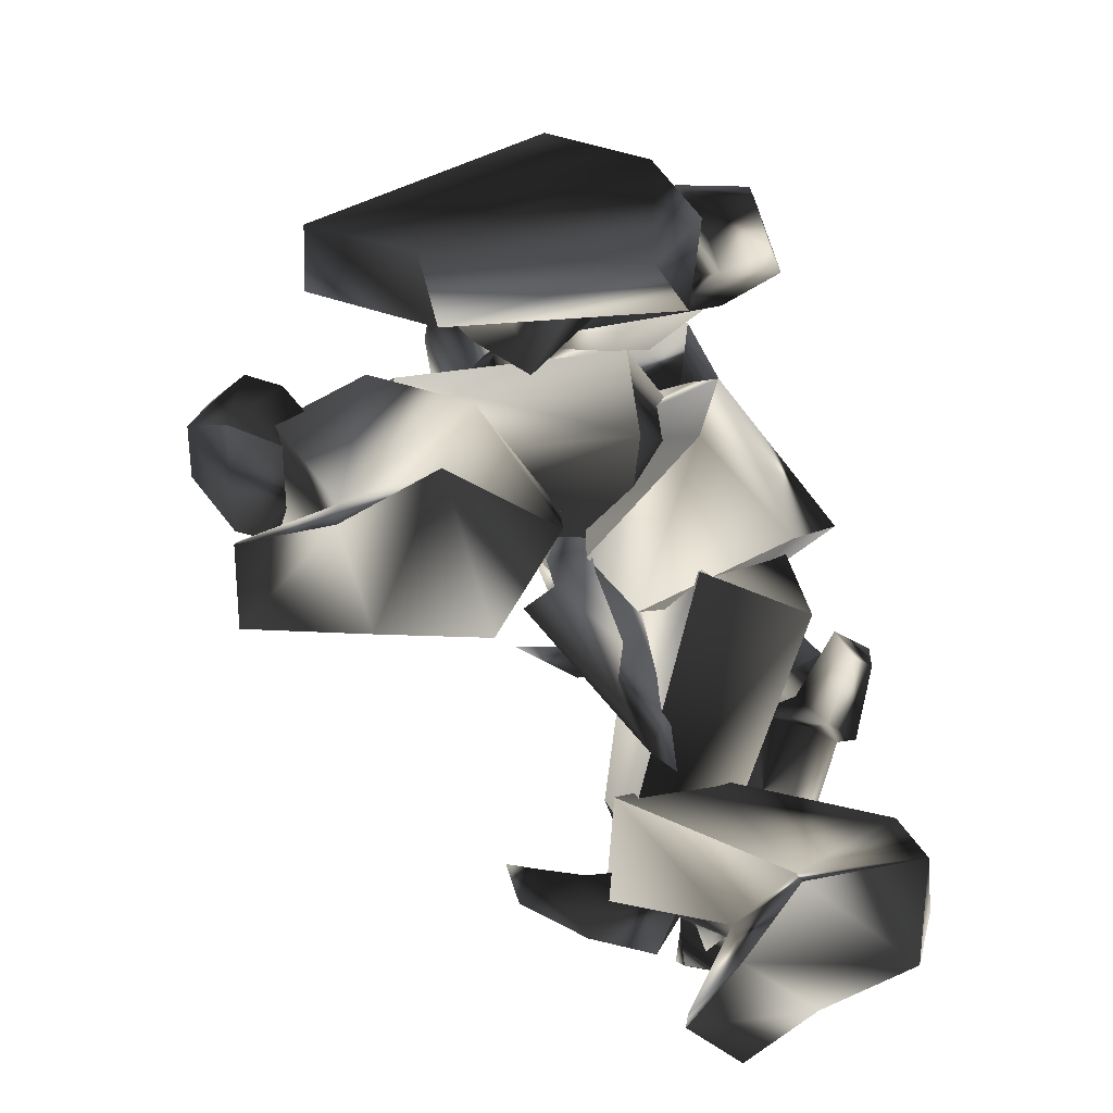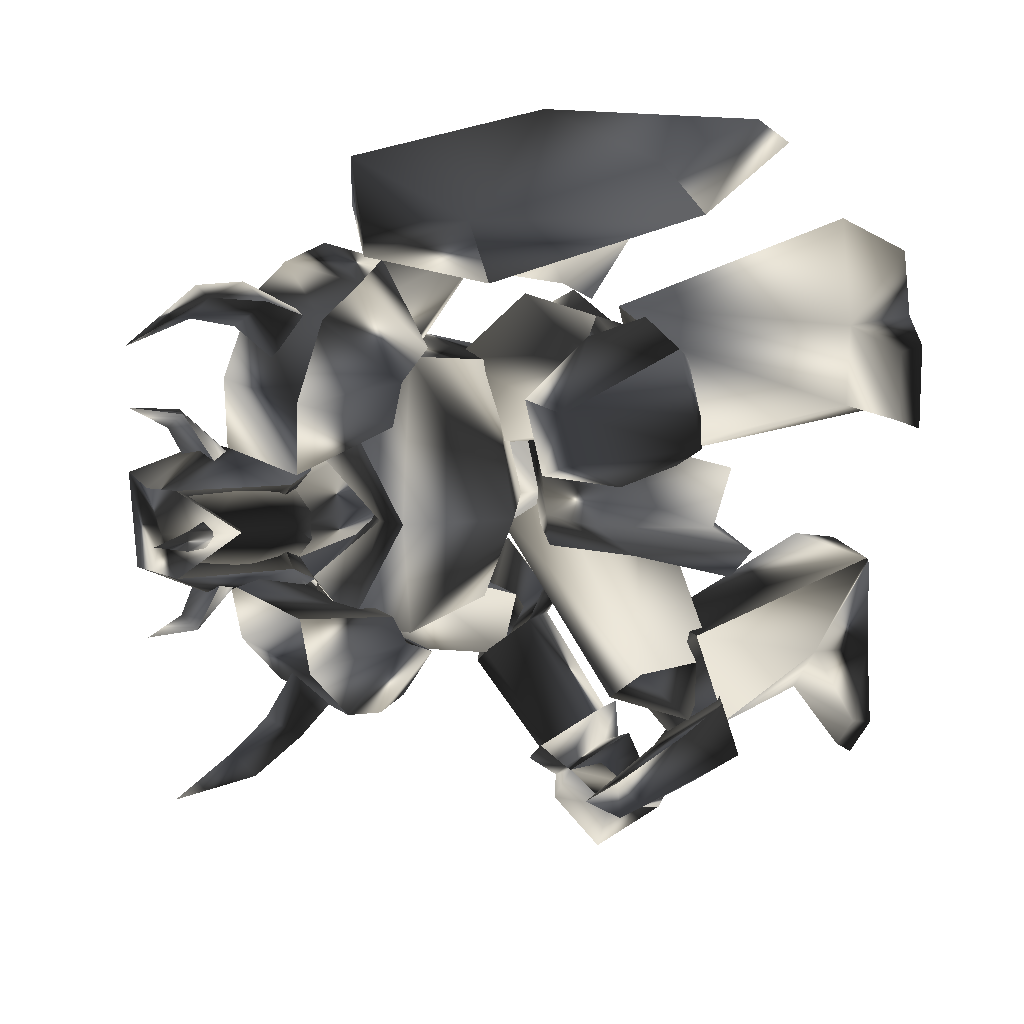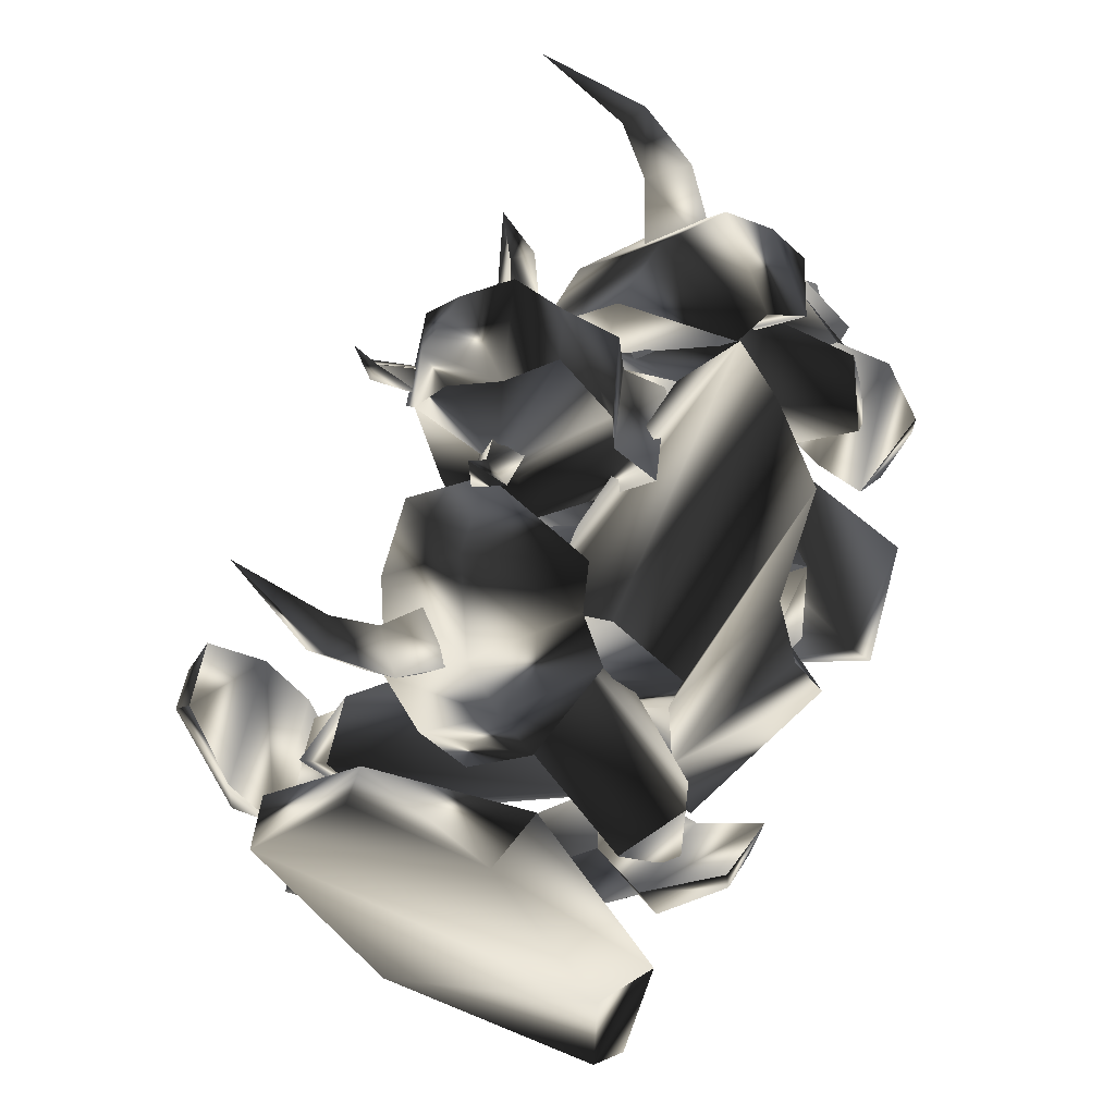
<metadata>
{"format":"obj","ext":"obj","renderer":"f3d","projection":"perspective","resolution":1024,"background":"white","views":[{"elev":28.1,"azim":-179.8,"up":"+Y"},{"elev":12.7,"azim":92.6,"up":"+Y"},{"elev":63.3,"azim":-173.4,"up":"+Z"}]}
</metadata>
<code>
o Models/knight/frames/knight_crouch_walk_2
v 4.352 -5.848 11.44
v 5.776 -3.633 9.62
v 4.352 -6.006 8.104
v 4.352 -1.577 11.74
v 4.481 -1.419 8.104
v -0.9549 -1.577 9.469
v -0.4371 -2.209 11.9
v -1.084 -5.532 9.317
v -0.5665 -4.741 11.74
v 2.799 -3.791 4.92
v 3.058 -5.532 5.526
v 4.481 -4.266 4.616
v -4.838 -3.633 5.83
v -3.285 -5.532 2.645
v 4.999 -3.475 5.375
v 4.481 -2.842 4.616
v 3.316 -1.735 5.678
v -3.026 0.3216 5.678
v -0.9549 -0.3111 2.342
v -0.3077 -2.209 7.194
v -0.4371 -4.741 7.043
v -0.8254 -3.475 1.735
v -0.5665 2.536 -2.662
v -1.731 -3 -6.756
v -1.99 -3.159 -5.543
v -6.003 5.542 -5.695
v -1.084 3.011 -6.301
v -7.038 6.808 -8.121
v -12.47 -0.1529 -8.879
v -11.05 -0.3111 -6.453
v -6.779 -6.323 -3.875
v -7.685 -5.373 -6.756
v -1.861 -7.746 5.375
v -4.579 -5.848 7.952
v -3.932 -2.051 -0.3876
v -6.132 5.067 -10.4
v -1.214 -0.4693 -11.31
v 0.7278 -4.108 1.584
v 1.893 0.1634 4.92
v -1.214 1.113 7.498
v 3.964 1.904 2.797
v 0.9867 -4.266 0.3706
v -1.731 -10.28 3.403
v -7.038 -8.379 7.498
v -0.1782 4.118 5.83
v 2.928 4.751 -0.2359
v -4.708 -11.54 0.5223
v 0.08062 -4.108 -5.24
v -8.85 -6.164 6.739
v -3.026 4.118 5.223
v 0.8572 4.277 -4.178
v -5.485 -9.645 -3.42
v -10.92 -4.108 3.1
v -6.132 5.067 2.19
v -6.391 -6.955 -1.752
v -10.02 -1.893 -3.572
v -5.614 4.118 -2.814
v -0.04881 2.22 -0.6908
v -10.4 0.3216 -11
v -3.544 -3 -11.76
v -11.18 -20.24 -9.031
v -12.35 -19.29 -8.121
v -9.886 -20.24 -5.695
v -9.368 -21.03 -7.211
v -7.038 -19.77 -7.818
v -6.779 -18.5 -6.453
v -7.297 -16.61 -9.486
v -7.427 -18.35 -9.941
v -10.79 -17.08 -10.55
v -9.886 -18.66 -10.7
v -10.66 -22.14 -12.06
v -6.003 -19.61 -8.121
v -10.79 -20.56 -10.7
v -5.873 -21.67 -10.24
v -10.66 -22.46 -9.486
v -10.27 -23.41 -11.91
v -5.744 -23.88 -9.637
v -6.909 -21.51 -7.211
v -5.873 -19.14 -9.789
v -8.333 -18.19 -11.31
v -7.944 -19.45 -11.91
v -8.98 -19.93 -11.76
v -7.038 -21.51 -12.06
v -6.003 -21.67 -12.97
v -8.721 -21.83 -13.43
v 1.246 7.44 -9.182
v -1.99 10.13 -7.818
v -0.4371 10.6 -4.482
v -2.896 13.93 -8.121
v 0.08062 12.82 -3.269
v 3.964 8.548 -7.818
v 3.058 8.864 -4.937
v 6.811 11.55 -6.756
v 2.54 13.29 -12.67
v 7.717 3.327 -21.31
v 12.51 3.486 -23.28
v 7.329 2.853 -24.04
v 12.64 3.169 -24.19
v 2.928 2.378 -23.28
v 2.54 2.695 -24.04
v -0.1782 7.44 -23.74
v -0.04881 6.966 -21.16
v 3.316 11.71 -21.31
v 4.481 10.29 -24.19
v 12.64 6.966 -24.19
v 12.51 6.649 -23.28
v 8.753 7.282 -21.31
v 8.623 7.757 -24.04
v 12.12 2.378 -13.73
v 7.976 0.7962 -12.22
v 8.364 8.073 -10.55
v 12.25 6.808 -12.82
v 5.387 4.593 -11.76
v -7.815 -12.97 -24.35
v -5.614 -16.45 -23.44
v -7.556 -13.12 -21.47
v -5.485 -16.45 -24.35
v -15.58 -8.537 -22.98
v -10.14 -8.695 -24.5
v -9.886 -8.379 -24.35
v -14.42 -8.063 -20.71
v -16.36 -13.6 -19.8
v -15.58 -14.23 -22.83
v -10.4 -15.97 -20.56
v -7.815 -18.5 -22.83
v -8.074 -18.98 -23.59
v -11.31 -16.45 -23.13
v -7.556 -15.02 -11.15
v -2.508 -10.91 -14.79
v -2.12 -15.5 -16.31
v -5.226 -17.87 -14.03
v -6.779 -10.91 -13.13
v -3.932 -6.639 -17.67
v -4.967 -7.43 -12.82
v -5.226 -8.379 -16.61
v -2.637 -6.639 -11.46
v 1.634 -4.108 -9.486
v -0.4371 -3.95 -6.908
v -4.579 -5.373 -6.453
v -0.8254 0.4798 -5.846
v 0.9867 -1.735 -6.756
v 0.2101 -2.526 -10.24
v -1.602 -5.848 -7.06
v -2.508 -5.057 -15.55
v -1.602 -2.526 -12.97
v -1.602 -0.6275 -12.37
v -2.767 -1.893 -16.46
v 13.93 2.378 -14.34
v 11.47 1.113 -13.28
v 13.41 0.4798 -10.7
v 16.52 2.22 -8.728
v 16.65 4.435 -8.121
v 14.19 6.966 -13.28
v 15.61 1.429 -7.211
v 11.86 8.073 -11.76
v 8.494 5.067 -14.34
v 15.74 4.909 -6.453
v 13.8 7.44 -9.182
v 8.364 6.017 -14.64
v -3.544 5.226 -10.7
v 8.623 1.745 -13.28
v -3.026 -0.4693 -9.486
v 11.34 4.435 -12.67
v 9.27 2.378 -9.486
v -3.026 7.124 -5.695
v 7.199 7.44 -9.486
v -6.65 2.536 -6.453
v 9.529 6.017 -8.879
v -1.473 3.96 -2.207
v -1.602 -0.4693 -3.875
v 4.74 -1.419 5.526
v 4.093 -0.7857 4.616
v 2.022 -3.633 6.891
v 1.375 -0.4693 8.104
v 1.116 0.3216 5.83
v -2.379 -1.893 8.862
v -2.379 -5.69 8.711
v -4.191 -6.006 7.043
v -4.191 -1.419 7.346
v 1.116 -7.43 5.375
v 4.74 -5.69 5.526
v 3.575 -6.481 4.616
v 1.116 -3.791 9.014
v 4.352 -6.006 12.65
v 2.152 -6.323 13.87
v 2.022 -1.419 14.17
v 5.776 -6.006 11.14
v 5.646 -3.791 11.9
v 2.281 -7.746 9.924
v -2.12 -5.848 10.99
v 0.08062 -5.215 13.71
v -2.249 -2.051 11.14
v 2.152 0.1634 10.23
v -0.04881 -2.842 13.87
v 4.352 -1.735 12.8
v 5.646 -1.577 11.14
v 6.423 -3.475 7.801
v 1.893 -6.955 7.649
v 1.763 -6.323 8.104
v 0.9867 -6.006 9.469
v 1.763 -9.486 10.99
v 2.281 -6.006 10.53
v 3.058 -6.006 9.014
v 2.669 -8.695 11.59
v 3.187 -9.328 10.68
v 3.058 -9.803 13.26
v 1.634 -1.102 8.407
v 2.928 -1.419 9.166
v 2.928 1.745 11.14
v 2.281 -1.735 10.68
v 0.8572 -1.419 9.62
v 2.41 0.9544 12.05
v 1.504 1.745 11.59
v 2.928 2.062 13.87
v 5.517 -3.633 8.862
v 5.517 -4.424 9.469
v 7.847 -4.108 10.23
v 5.646 -3.791 10.38
v 5.517 -3 9.62
v 7.458 -3.633 10.68
v 7.717 -3.159 10.23
v 8.364 -3.791 11.74
v -11.31 -10.59 -6.453
v -13.25 -8.221 -4.33
v -12.86 -11.7 -7.06
v -14.16 -9.328 -4.785
v -15.32 -10.91 -3.117
v -14.55 -14.07 -4.785
v -15.32 -10.75 -1.601
v -14.03 -14.23 -2.814
v -11.57 -15.02 -2.662
v -9.368 -12.02 -5.695
v -8.98 -13.76 -3.269
v -12.22 -12.33 -6.605
v -13.64 -14.23 -4.785
v -10.27 -17.87 -10.24
v -11.44 -19.45 -8.576
v -7.427 -18.98 -7.211
v -9.756 -20.24 -6.756
v -7.815 -17.55 -9.334
v -10.14 -10.75 -4.937
v -6.521 -7.588 5.071
v -12.86 -10.44 -2.662
v -3.414 -7.43 1.28
v -13.38 -13.12 -5.695
v -9.756 -14.07 -4.178
v -6.003 -11.54 5.981
v -12.35 -13.92 -1.904
v -2.379 -8.063 5.223
v -2.767 -11.7 3.252
v 4.999 12.03 -14.64
v 11.47 12.34 -3.724
v 5.905 14.56 -12.52
v 11.47 9.497 -4.633
v -3.802 15.98 -17.52
v -5.097 14.72 -19.19
v -6.132 14.24 -7.818
v -3.932 16.46 -6.605
v 0.7278 14.4 2.797
v -0.8254 11.87 2.948
v 7.07 11.87 1.584
v 6.682 10.13 1.584
v -7.168 10.6 -5.088
v -10.14 9.339 -1.904
v -7.297 8.706 -4.33
v -9.627 10.6 -2.51
v -6.003 13.45 -3.117
v -8.85 12.66 -1.146
v -5.226 13.29 -1.146
v -8.721 12.66 0.3706
v -3.155 8.706 -1.449
v -4.967 7.915 -3.572
v -3.285 11.55 -1.146
v -6.262 10.29 -4.633
v -5.226 12.66 -3.117
v -0.9549 11.08 -8.879
v -0.04881 13.14 -7.514
v 1.763 9.655 -5.998
v 1.634 12.19 -5.846
v 0.2101 8.864 -7.969
v -6.779 10.13 0.5223
v -0.04881 4.118 5.83
v -6.779 7.757 -2.207
v -1.084 1.113 2.039
v -4.191 9.655 -3.724
v -6.779 11.24 -3.117
v 3.058 6.175 4.01
v -4.191 11.87 -0.9941
v 2.41 1.271 4.162
v 2.928 3.644 0.8255
v 7.717 8.864 9.469
v 5.129 8.706 7.649
v 8.623 8.39 8.711
v 6.423 7.915 6.284
v 7.847 7.282 9.772
v 6.035 6.649 7.952
v 11.6 6.491 12.2
v 3.964 6.333 3.403
v 2.022 6.649 5.678
v 4.223 4.435 5.981
v 0.9867 9.181 6.133
v -2.896 6.491 5.83
v -0.4371 9.972 4.313
v 3.187 5.226 -1.146
v 2.41 9.497 1.129
v 4.481 8.548 2.039
v 2.54 0.005247 9.014
v 6.164 -0.6275 5.071
v 4.223 1.429 0.5223
v 3.187 3.644 9.014
v -1.861 2.536 7.346
v 6.682 3.011 4.92
v -1.861 4.751 7.043
v 4.223 3.644 0.06735
v 6.035 6.966 3.707
v 2.41 7.599 7.649
v -0.9549 -18.5 8.559
v -4.191 -16.92 7.649
v -1.99 -18.5 9.317
v -2.508 -16.76 6.284
v -2.249 -15.66 8.104
v -1.084 -17.24 9.772
v 2.54 -18.66 12.2
v -2.637 -12.49 6.284
v -5.744 -13.28 5.981
v -3.802 -13.92 3.707
v -9.497 -14.87 4.313
v -9.756 -10.75 6.133
v -7.944 -15.02 6.133
v -6.779 -15.66 1.129
v -3.932 -12.33 -0.6908
v -4.45 -15.97 2.19
v -0.9549 -9.645 1.129
v 1.504 -9.17 5.678
v -1.861 -8.221 9.772
v -6.909 -8.063 7.952
v -3.285 -11.54 9.469
v 0.2101 -12.49 5.375
v -8.074 -9.803 7.498
v -2.12 -11.38 0.5223
v -2.379 -15.5 3.707
v -5.873 -14.55 7.801
v 1.116 -15.34 -14.03
v -1.214 -14.23 -16.16
v -1.343 -17.08 -17.07
v 1.893 -18.82 -11.91
v 0.3395 -20.09 -10.85
v -4.579 -19.77 -14.64
v 2.54 -17.4 -10.7
v -6.391 -13.92 -15.7
v -6.132 -18.19 -12.67
v 0.08062 -19.29 -9.031
v -3.802 -19.29 -10.55
v -3.155 -12.33 -15.7
v -11.44 -3.633 -10.85
v -7.038 -14.39 -15.7
v -6.262 -1.102 -11.46
v -2.12 -12.97 -11.91
v -3.802 -15.97 -14.49
v -7.297 -13.76 -10.24
v -11.18 -4.741 -5.543
v -9.239 0.4798 -7.514
v -4.708 -15.02 -10.24
v -6.779 -4.266 -3.42
v -3.802 -1.735 -6.301
f 1 2 3
f 4 5 2
f 4 6 5
f 7 8 6
f 1 3 8
f 9 7 4
f 10 11 12
f 13 11 14
f 3 15 11
f 16 12 15
f 5 17 15
f 17 18 19
f 18 20 13
f 12 11 15
f 16 15 17
f 15 3 2
f 15 2 5
f 4 2 1
f 4 1 9
f 8 9 1
f 21 8 3
f 14 22 19
f 17 22 10
f 6 4 7
f 20 5 6
f 8 7 9
f 21 6 8
f 10 12 16
f 11 21 3
f 21 20 6
f 20 17 5
f 22 11 10
f 16 17 10
f 11 22 14
f 22 17 19
f 11 13 21
f 18 17 20
f 21 13 20
f 13 14 19
f 19 18 13
f 23 24 25
f 26 27 23
f 28 27 26
f 29 26 30
f 28 26 29
f 30 31 32
f 29 30 32
f 31 24 32
f 33 34 35
f 36 37 27
f 28 36 27
f 33 35 38
f 38 35 39
f 39 35 40
f 40 35 34
f 38 39 41
f 42 38 41
f 38 43 33
f 42 43 38
f 34 33 43
f 44 34 43
f 44 40 34
f 45 40 44
f 40 41 39
f 45 41 40
f 46 42 41
f 47 42 48
f 44 43 47
f 49 44 47
f 50 45 44
f 49 50 44
f 45 46 41
f 50 46 45
f 48 46 51
f 48 52 47
f 53 47 52
f 49 47 53
f 54 50 49
f 53 54 49
f 54 51 46
f 50 54 46
f 51 25 48
f 52 25 55
f 56 52 55
f 53 52 56
f 57 54 53
f 56 57 53
f 57 58 51
f 54 57 51
f 23 25 58
f 55 25 31
f 56 55 31
f 30 56 31
f 26 57 56
f 30 26 56
f 57 23 58
f 26 23 57
f 24 27 37
f 59 32 60
f 29 32 59
f 24 37 60
f 59 28 29
f 36 28 59
f 24 31 25
f 24 23 27
f 25 52 48
f 25 51 58
f 42 47 43
f 42 46 48
f 60 36 59
f 37 36 60
f 32 24 60
f 61 62 63
f 64 61 63
f 65 64 63
f 66 65 63
f 65 66 67
f 68 65 67
f 68 69 70
f 67 69 68
f 70 69 62
f 61 70 62
f 62 66 63
f 67 66 62
f 69 67 62
f 71 72 73
f 74 72 71
f 71 73 75
f 76 71 75
f 77 75 78
f 76 75 77
f 74 77 78
f 72 74 78
f 79 72 80
f 81 79 80
f 81 73 82
f 80 73 81
f 79 83 82
f 68 70 73
f 80 68 73
f 72 65 68
f 80 72 68
f 84 74 85
f 72 78 64
f 65 72 64
f 75 61 64
f 78 75 64
f 73 70 61
f 75 73 61
f 79 73 72
f 82 73 79
f 84 77 74
f 84 76 77
f 76 84 85
f 83 81 82
f 83 79 81
f 71 85 74
f 85 71 76
f 86 87 88
f 87 89 90
f 89 87 86
f 91 92 93
f 90 89 94
f 93 90 94
f 92 88 90
f 94 86 91
f 91 93 94
f 88 92 91
f 88 91 86
f 90 88 87
f 86 94 89
f 90 93 92
f 95 96 97
f 97 96 98
f 99 100 101
f 99 101 102
f 103 102 101
f 103 101 104
f 105 106 107
f 105 107 108
f 96 106 98
f 98 106 105
f 109 110 111
f 109 111 112
f 97 98 108
f 108 98 105
f 96 95 107
f 96 107 106
f 107 112 111
f 107 111 103
f 111 113 102
f 111 102 103
f 110 99 113
f 113 99 102
f 110 109 95
f 110 95 99
f 108 107 104
f 104 107 103
f 104 101 100
f 110 113 111
f 104 97 108
f 99 95 100
f 100 95 97
f 109 112 95
f 95 112 107
f 104 100 97
f 114 115 116
f 117 115 114
f 118 119 120
f 121 118 120
f 118 121 122
f 123 118 122
f 124 125 126
f 127 124 126
f 117 125 115
f 126 125 117
f 128 129 130
f 131 128 130
f 127 117 114
f 126 117 127
f 124 116 115
f 125 124 115
f 128 131 124
f 122 128 124
f 121 132 128
f 122 121 128
f 132 120 129
f 121 120 132
f 116 130 129
f 120 116 129
f 123 124 127
f 122 124 123
f 119 118 123
f 128 132 129
f 127 114 123
f 119 116 120
f 114 116 119
f 116 131 130
f 124 131 116
f 114 119 123
f 133 134 135
f 136 137 133
f 134 136 135
f 138 139 140
f 138 141 142
f 140 142 141
f 136 143 138
f 135 136 133
f 144 137 142
f 140 134 145
f 146 140 145
f 138 137 136
f 142 137 138
f 133 144 145
f 134 140 139
f 138 140 141
f 139 138 143
f 139 136 134
f 142 146 147
f 142 140 146
f 136 139 143
f 144 133 137
f 142 147 144
f 144 147 146
f 145 134 133
f 146 145 144
f 148 149 150
f 148 150 151
f 148 151 152
f 148 152 153
f 151 150 154
f 153 155 156
f 156 148 153
f 154 150 157
f 157 150 158
f 152 151 154
f 152 154 157
f 156 155 149
f 152 158 153
f 158 152 157
f 153 158 155
f 149 148 156
f 150 149 155
f 150 155 158
f 159 160 161
f 161 160 162
f 163 161 164
f 165 160 166
f 166 160 159
f 167 160 165
f 165 166 168
f 165 168 169
f 162 170 164
f 162 164 161
f 165 169 170
f 162 167 170
f 160 167 162
f 168 163 164
f 159 163 166
f 161 163 159
f 169 168 164
f 169 164 170
f 170 167 165
f 163 168 166
f 171 172 173
f 171 174 175
f 175 174 176
f 177 178 179
f 180 178 177
f 181 182 180
f 181 183 173
f 184 185 186
f 173 172 175
f 187 184 188
f 184 187 189
f 189 190 191
f 191 190 192
f 193 186 194
f 195 186 193
f 196 197 188
f 196 183 197
f 187 183 181
f 181 198 187
f 198 177 190
f 176 192 190
f 174 193 192
f 193 174 196
f 185 191 194
f 180 198 181
f 188 197 187
f 188 195 196
f 188 186 195
f 184 186 188
f 194 186 185
f 192 194 191
f 190 177 176
f 179 176 177
f 176 179 175
f 175 172 171
f 177 198 180
f 190 189 198
f 191 185 189
f 193 196 195
f 194 192 193
f 192 176 174
f 183 187 197
f 183 196 171
f 189 187 198
f 171 196 174
f 189 185 184
f 180 182 173
f 173 175 179
f 178 180 173
f 179 178 173
f 173 182 181
f 173 183 171
f 199 200 201
f 202 203 204
f 202 204 200
f 200 199 203
f 202 200 203
f 205 206 204
f 206 201 204
f 206 205 201
f 205 204 203
f 201 200 204
f 199 201 205
f 205 203 199
f 207 208 209
f 210 211 212
f 210 212 208
f 208 207 211
f 210 208 211
f 213 214 212
f 214 209 212
f 214 213 209
f 213 212 211
f 209 208 212
f 207 209 213
f 213 211 207
f 215 216 217
f 218 219 220
f 218 220 216
f 216 215 219
f 218 216 219
f 221 222 220
f 222 217 220
f 222 221 217
f 221 220 219
f 217 216 220
f 215 217 221
f 221 219 215
f 223 224 225
f 225 224 226
f 226 227 228
f 226 228 225
f 227 229 230
f 227 230 228
f 229 224 230
f 230 224 223
f 226 224 227
f 227 224 229
f 231 232 233
f 232 223 225
f 232 225 234
f 234 225 235
f 235 225 228
f 235 228 231
f 231 228 230
f 223 232 231
f 223 231 230
f 234 235 236
f 236 235 237
f 231 233 238
f 231 238 239
f 231 239 237
f 231 237 235
f 240 232 236
f 236 232 234
f 233 232 238
f 238 232 240
f 240 236 238
f 238 236 237
f 238 237 239
f 241 242 243
f 244 242 241
f 245 246 241
f 243 242 247
f 248 243 247
f 249 247 242
f 246 248 247
f 250 246 247
f 246 250 244
f 241 246 244
f 250 247 249
f 244 250 249
f 242 244 249
f 248 246 245
f 243 248 245
f 241 243 245
f 251 252 253
f 254 252 251
f 255 251 253
f 256 251 255
f 257 255 258
f 256 255 257
f 257 258 259
f 260 257 259
f 259 261 262
f 260 259 262
f 262 261 252
f 254 262 252
f 252 261 259
f 257 251 256
f 254 251 257
f 262 254 257
f 260 262 257
f 258 255 253
f 258 253 252
f 259 258 252
f 263 264 265
f 266 264 263
f 267 268 266
f 263 267 266
f 269 270 268
f 267 269 268
f 269 264 270
f 265 264 269
f 268 264 266
f 270 264 268
f 271 272 273
f 263 265 272
f 274 263 272
f 275 263 274
f 267 263 275
f 273 267 275
f 269 267 273
f 273 272 265
f 269 273 265
f 276 275 274
f 277 275 276
f 278 271 273
f 279 278 273
f 277 279 273
f 275 277 273
f 276 272 280
f 274 272 276
f 278 272 271
f 280 272 278
f 278 276 280
f 277 276 278
f 279 277 278
f 281 282 283
f 283 282 284
f 283 285 286
f 287 282 281
f 287 281 288
f 282 287 289
f 287 288 285
f 287 285 290
f 284 290 285
f 284 285 283
f 289 287 290
f 289 290 284
f 289 284 282
f 286 285 288
f 286 288 281
f 286 281 283
f 291 292 293
f 294 293 292
f 295 296 291
f 297 291 293
f 298 299 300
f 294 298 300
f 300 296 294
f 298 292 299
f 295 297 293
f 291 297 295
f 292 298 294
f 293 294 295
f 292 291 296
f 299 292 296
f 296 295 294
f 296 300 299
f 301 302 303
f 302 304 305
f 306 301 303
f 304 306 305
f 307 308 309
f 310 307 311
f 308 312 309
f 308 307 310
f 313 302 301
f 314 304 302
f 314 315 306
f 315 316 301
f 312 315 314
f 309 314 313
f 310 311 313
f 312 310 316
f 313 311 309
f 302 313 314
f 305 303 302
f 306 304 314
f 314 309 312
f 313 316 310
f 301 316 313
f 310 312 308
f 316 315 312
f 301 306 315
f 303 305 306
f 309 311 307
f 317 318 319
f 318 317 320
f 319 321 322
f 317 319 323
f 324 325 326
f 324 326 320
f 320 321 324
f 325 318 326
f 317 323 322
f 322 323 319
f 320 326 318
f 322 320 317
f 321 319 318
f 321 318 325
f 320 322 321
f 325 324 321
f 327 328 329
f 330 331 328
f 327 329 332
f 330 332 331
f 333 334 335
f 336 335 337
f 333 338 334
f 337 335 334
f 329 328 339
f 328 331 340
f 332 341 340
f 329 342 341
f 340 341 338
f 339 340 333
f 339 336 337
f 342 337 338
f 333 336 339
f 340 339 328
f 328 327 330
f 340 331 332
f 338 333 340
f 337 342 339
f 339 342 329
f 334 338 337
f 338 341 342
f 341 332 329
f 332 330 327
f 335 336 333
f 343 344 345
f 346 343 345
f 347 346 345
f 348 347 345
f 349 343 346
f 350 351 348
f 348 345 350
f 352 343 349
f 353 343 352
f 349 346 347
f 352 349 347
f 344 351 350
f 348 353 347
f 352 347 353
f 351 353 348
f 350 345 344
f 351 344 343
f 353 351 343
f 354 355 356
f 357 355 354
f 358 354 359
f 360 355 361
f 356 355 360
f 361 355 362
f 363 360 361
f 364 363 361
f 358 365 357
f 354 358 357
f 365 364 361
f 365 362 357
f 357 362 355
f 358 359 363
f 360 359 356
f 356 359 354
f 358 363 364
f 365 358 364
f 361 362 365
f 360 363 359

</code>
